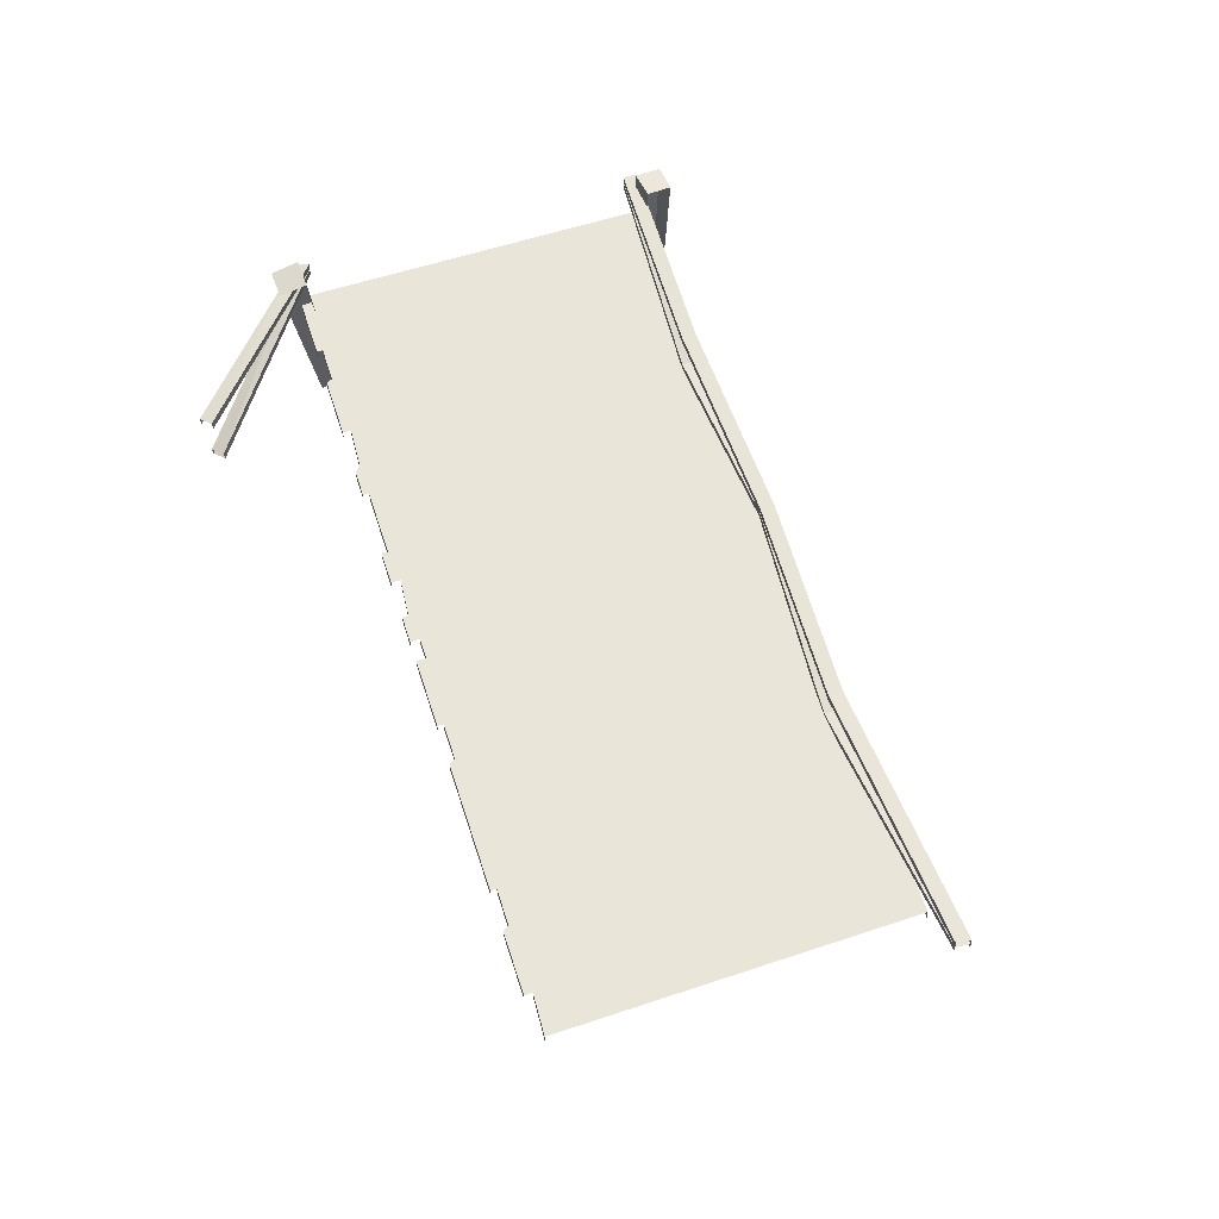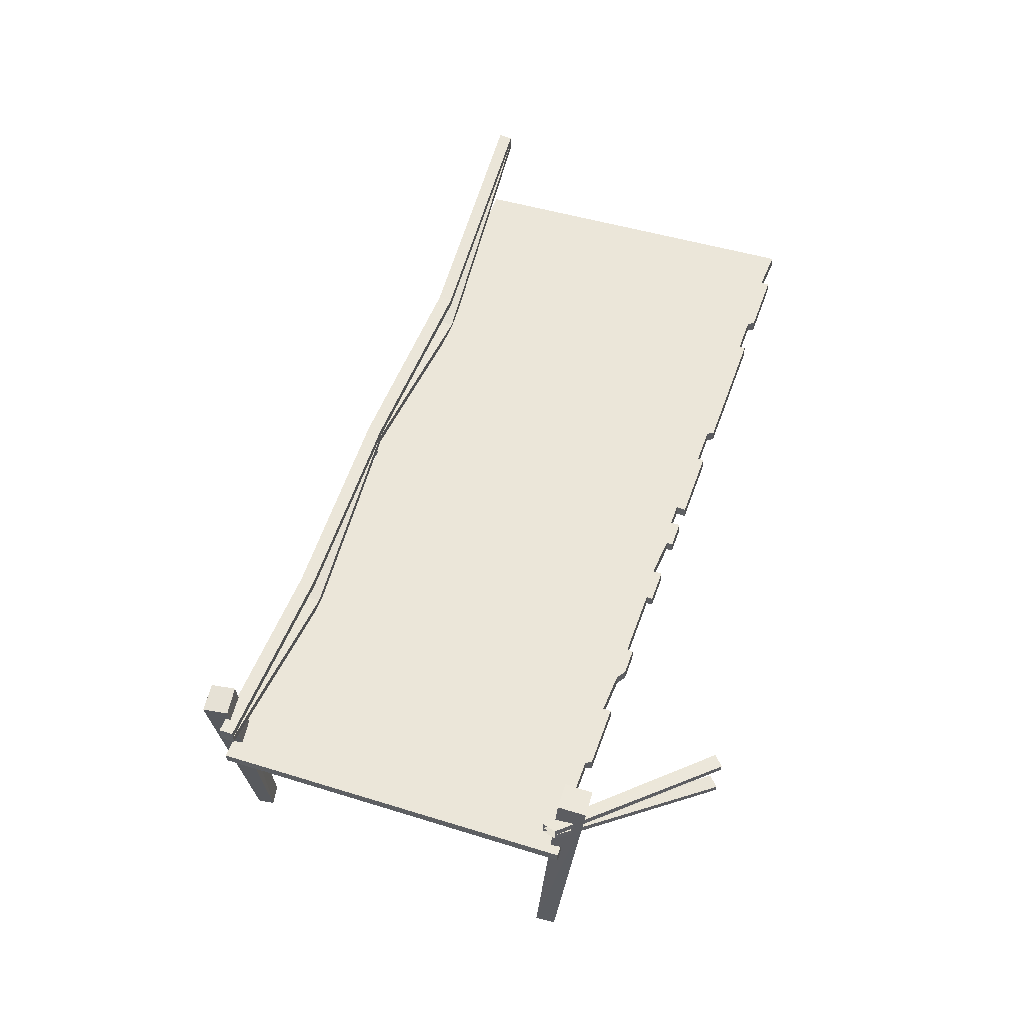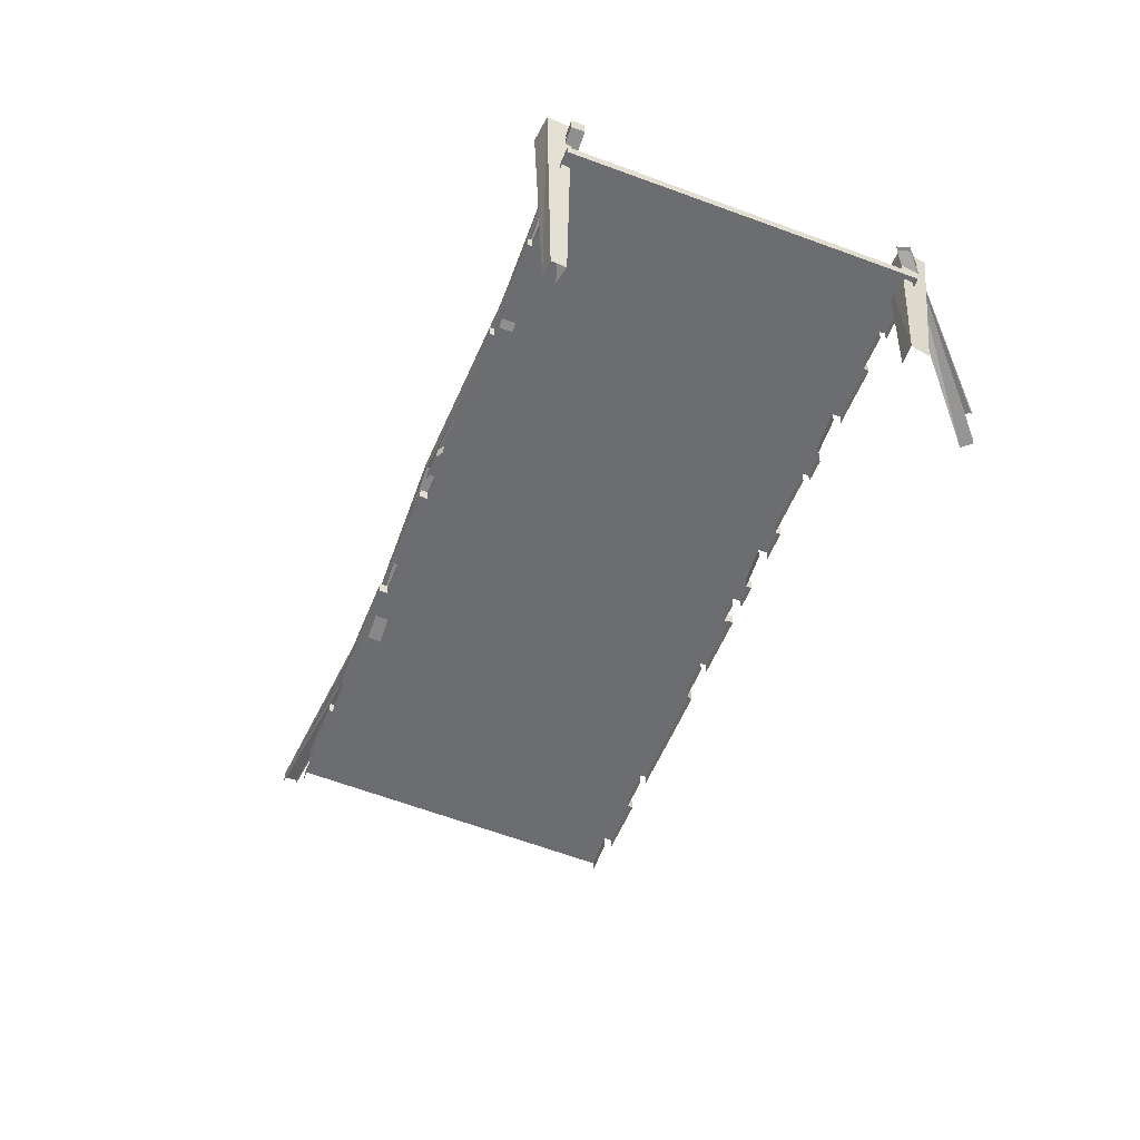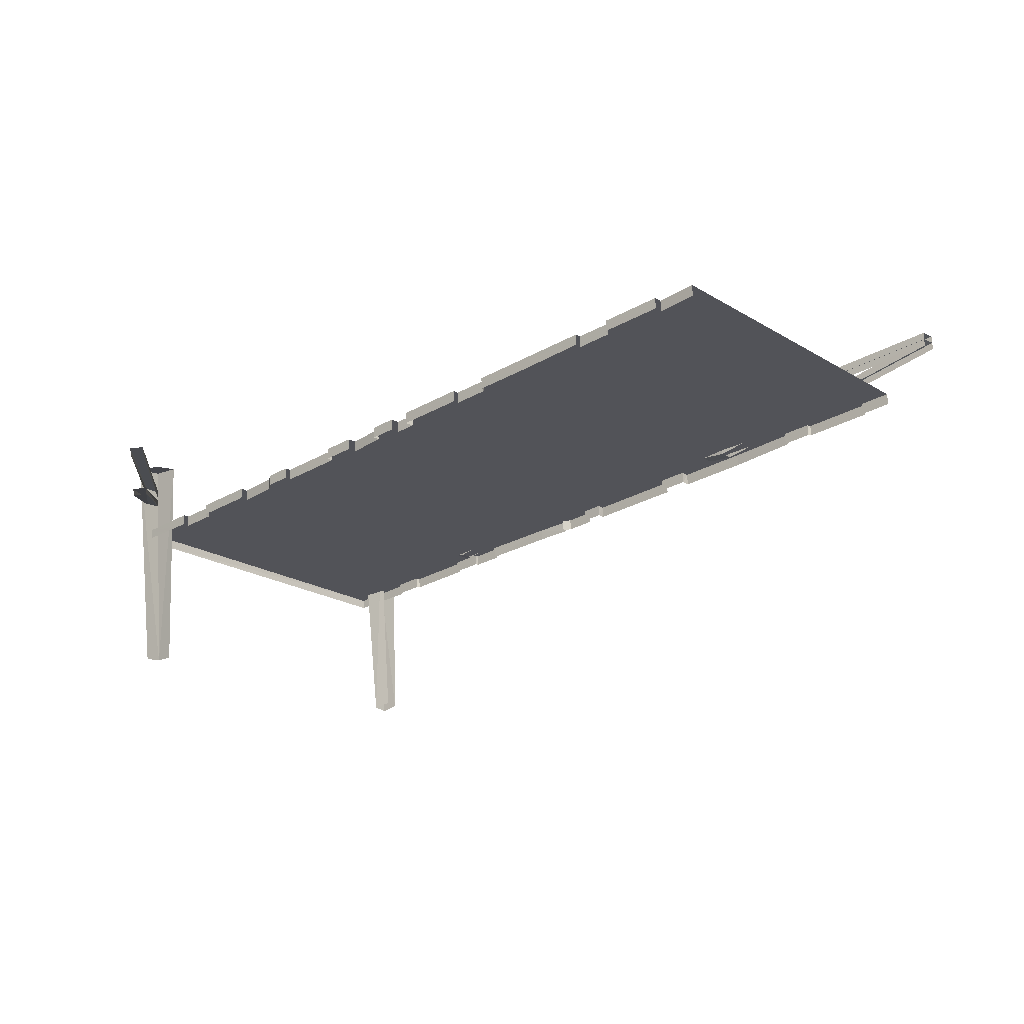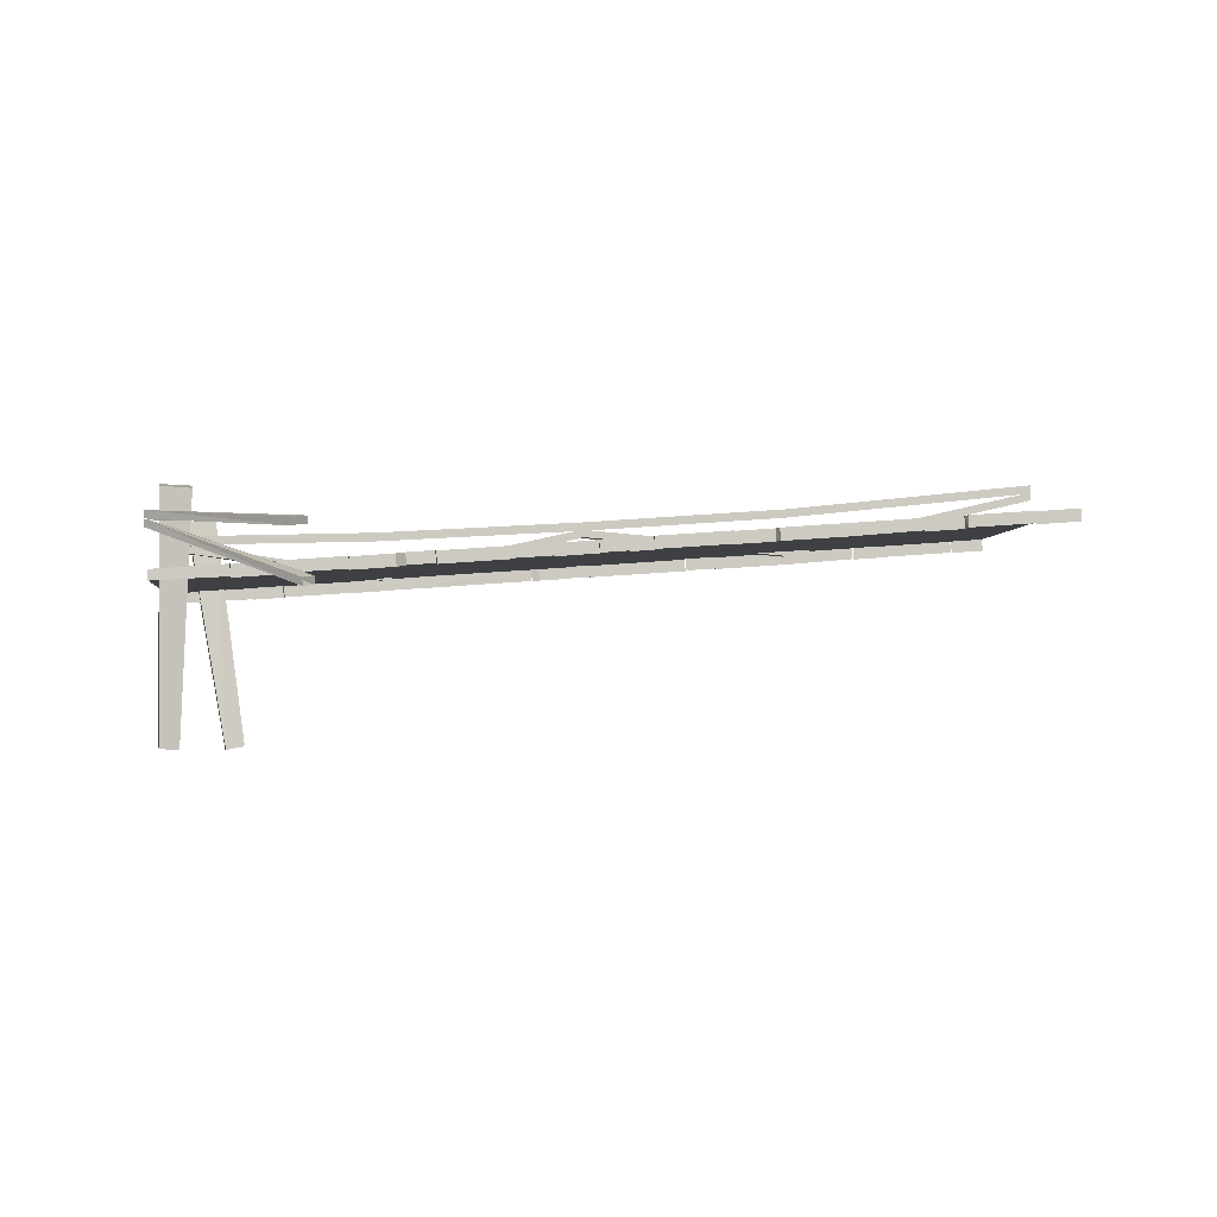
<metadata>
{"format":"obj","ext":"obj","renderer":"f3d","projection":"perspective","resolution":1024,"background":"white","views":[{"elev":63.2,"azim":23.9,"up":"+Y"},{"elev":50.9,"azim":-119.1,"up":"+Y"},{"elev":-58.1,"azim":-159.7,"up":"+Y"},{"elev":-19.8,"azim":-5.8,"up":"+Y"},{"elev":-2.5,"azim":-53.5,"up":"+Y"}]}
</metadata>
<code>
g polySurface729
v 1257 -164.8 185.5
v 1593 -209 544.6
v 1282 -165.1 163.6
v 1569 -208.7 566.5
v 631.8 -188.6 -563.4
v 607.2 -206.1 -541.1
v 631.9 -206.4 -563.1
v 607.1 -188.3 -541.4
v 631.1 -170.4 -564.4
v 606.4 -170.2 -542.4
v 924.3 -254.8 -164.4
v 1282 -147.2 163.3
v 1257 -147 185.2
v 949 -255.1 -186.3
v 950.5 -272.9 -184.4
v 1282 -147.2 163.3
v 949 -255.1 -186.3
v 1282 -165.1 163.6
v 1257 -164.8 185.5
v 924.3 -254.8 -164.4
v 1257 -147 185.2
v 925.8 -272.6 -162.5
v 1257 -147 185.2
v 1593 -191.3 543.8
v 1568 -191.1 565.7
v 1282 -147.2 163.3
v 1282 -165.1 163.6
v 1593 -191.3 543.8
v 1282 -147.2 163.3
v 1593 -209 544.6
v 1569 -208.7 566.5
v 1257 -147 185.2
v 1568 -191.1 565.7
v 1257 -164.8 185.5
v 607.8 -188.5 -540.6
v 949 -255.1 -186.3
v 924.3 -254.8 -164.4
v 632.5 -188.7 -562.6
v 631.9 -206.4 -563.1
v 949 -255.1 -186.3
v 632.5 -188.7 -562.6
v 950.5 -272.9 -184.4
v 925.8 -272.6 -162.5
v 607.8 -188.5 -540.6
v 924.3 -254.8 -164.4
v 607.2 -206.1 -541.1
v 915.4 -158.5 -175.9
v 1284 -129.1 165.3
v 1259 -128.8 187.2
v 940.1 -158.8 -197.9
v 1594 -95.56 543.9
v 1570 -95.28 565.9
v 2038 -27.96 982.1
v 2011 -27.9 1002
v 1595 -113.7 545
v 2038 -27.96 982.1
v 1594 -95.56 543.9
v 2039 -46.1 983.1
v 1285 -147.3 166.3
v 1284 -129.1 165.3
v 940.8 -177 -196.8
v 940.1 -158.8 -197.9
v 2012 -46.04 1003
v 1570 -95.28 565.9
v 2011 -27.9 1002
v 1570 -113.5 566.9
v 1259 -128.8 187.2
v 1260 -147 188.2
v 915.4 -158.5 -175.9
v 916.1 -176.7 -174.9
v 606.4 -170.2 -542.4
v 940.1 -158.8 -197.9
v 915.4 -158.5 -175.9
v 631.1 -170.4 -564.4
v 631.8 -188.6 -563.4
v 940.1 -158.8 -197.9
v 631.1 -170.4 -564.4
v 940.8 -177 -196.8
v 916.1 -176.7 -174.9
v 606.4 -170.2 -542.4
v 915.4 -158.5 -175.9
v 607.1 -188.3 -541.4
v 2012 -63.84 1003
v 1568 -191.1 565.7
v 2012 -46.04 1003
v 1569 -208.7 566.5
v 1568 -191.1 565.7
v 2039 -46.1 983.1
v 2012 -46.04 1003
v 1593 -191.3 543.8
v 1593 -209 544.6
v 2039 -46.1 983.1
v 1593 -191.3 543.8
v 2039 -63.9 983.3
v 685.4 -675.4 -445.3
v 683.9 -139.6 -579.8
v 642 -134.2 -535.1
v 711.5 -678.8 -473.1
v 683.9 -139.6 -579.8
v 742.4 -671 -441
v 732.2 -129.6 -534
v 711.5 -678.8 -473.1
v 691.9 -124.4 -491
v 685.4 -675.4 -445.3
v 642 -134.2 -535.1
v 720.3 -668.2 -417.4
v 642 -134.2 -535.1
v 732.2 -129.6 -534
v 691.9 -124.4 -491
v 683.9 -139.6 -579.8
v 72.15 -121.4 68.65
v 56.14 -667.3 -12.18
v 86.47 -668.4 21.29
v 24.64 -118.8 21.05
v -20.86 -128.5 69.57
v 56.14 -667.3 -12.18
v 24.64 -118.8 21.05
v 26.88 -673.2 21.88
v 26.69 -132.5 115.2
v 24.64 -118.8 21.05
v 72.15 -121.4 68.65
v -20.86 -128.5 69.57
v 29.96 -340.7 455.6
v 0.8906 -209.1 1.868
v -2.706 -345.1 453.3
v 30.78 -209.1 -12.21
v 11.98 -205.3 450.4
v 0.005859 -173.2 -0.009155
v 29.89 -173.2 -14.09
v -20.68 -209.7 448.1
v 30.13 -191.3 -13.99
v 14.47 -223.3 449.8
v -18.2 -227.8 447.5
v 0.005859 -173.2 -0.009155
v -20.68 -209.7 448.1
v 0.2405 -191.3 0.08472
v 30.78 -209.1 -12.21
v 27.57 -323.2 455.9
v 30.13 -191.5 -13.18
v 29.96 -340.7 455.6
v 0.2472 -191.5 0.9126
v -5.099 -327.6 453.6
v -2.706 -345.1 453.3
v 0.2472 -191.5 0.9126
v -5.099 -327.6 453.6
v 0.8906 -209.1 1.868
v 1084 -205.1 1230
v 972 -190.8 1103
v 1083 -178.7 1228
v 972.4 -219.6 1104
v 1881 -168 851.4
v 1321 -154.2 1474
v 1260 -161.3 1398
v 1933 -162.4 909.4
v 1152 -172.5 1284
v 1146 -172 1298
v 1245 -161.1 1411
v 1246 -188 1412
v 1145 -198.7 1298
v 1767 -180.4 723.4
v 1094 -178.8 1219
v 1718 -185.6 668.9
v 1776 -180.3 717.9
v 1889 -168.1 844.5
v 972 -190.8 1103
v 1083 -178.7 1228
v 1616 -197.9 533.3
v 1726 -185.7 662
v 1152 -172.5 1284
v 1153 -200.7 1286
v 1153 -200.7 1286
v 1095 -207 1220
v 1727 -212.1 663.4
v 1616 -197.9 533.3
v 1617 -226.7 534.6
v 1726 -185.7 662
v 1890 -194.9 846.8
v 1776 -180.3 717.9
v 1777 -206.8 719.8
v 1889 -168.1 844.5
v 1768 -208.5 725
v 1767 -180.4 723.4
v 1933 -162.4 909.4
v 1882 -196.2 853
v 1934 -190.6 911
v 1881 -168 851.4
v 1767 -180.4 723.4
v 1719 -213.8 670.5
v 1768 -208.5 725
v 1718 -185.6 668.9
v 1322 -182.4 1476
v 1260 -161.3 1398
v 1321 -154.2 1474
v 1261 -189.4 1400
v 115 -310.2 137.8
v 2.717 -295.9 10.9
v 113.8 -283.8 136.1
v 2.939 -319.9 11.44
v 576.3 -235.6 624.1
v 505.7 -241.3 577.5
v 517.1 -241.4 568.7
v 559.7 -235.5 638.4
v 1195 -242.5 77.15
v 634.1 -228.7 700.6
v 1250 -235.8 151.1
v 1265 -235.9 139.4
v 1215 -241.2 84.2
v 682.7 -224.1 743.7
v 666.3 -223.9 758.5
v 623.1 -228.6 709.8
v 1284 -232.2 188.9
v 717.9 -220.3 782.8
v 1437 -215.4 364.7
v 1453 -215.6 350.2
v 1297 -232.4 175.5
v 823.8 -208.1 914.2
v 699.8 -220.3 796.2
v 813 -208 923.7
v 1486 -210.1 418.4
v 882.9 -201.7 980.8
v 972 -190.8 1103
v 876.8 -201.1 995.6
v 1616 -197.9 533.3
v 1500 -210.4 403.5
v 2.939 -319.9 11.44
v 642.6 -303.1 -557.5
v 2.717 -295.9 10.9
v 643.7 -327.1 -556
v 748.8 -290.7 -423.1
v 756.5 -290.8 -429.9
v 124.8 -283.9 126.8
v 797.4 -285.5 -368.5
v 183 -277.6 192.4
v 113.8 -283.8 136.1
v 911.6 -273.1 -240.6
v 806.4 -285.4 -374
v 919.4 -273.2 -247.4
v 290.7 -266.4 306.3
v 351.6 -259.3 382.3
v 963.4 -267.5 -182.6
v 1015 -262 -125.2
v 407.8 -253.2 445.6
v 395.4 -253.3 453.2
v 354.4 -257.7 407.1
v 1022 -262.1 -132.1
v 971 -267.6 -189.6
v 176.3 -277 206.5
v 276.2 -266.2 319
v 277 -293.1 320.2
v 175.8 -303.7 206.2
v 1141 -248.8 8.756
v 183 -277.6 192.4
v 184.1 -305.8 194
v 1203 -242.6 70.28
v 396.5 -280.4 454.8
v 354.4 -257.7 407.1
v 395.4 -253.3 453.2
v 355.3 -284.8 408.5
v 351.6 -259.3 382.3
v 352.7 -287.5 383.9
v 757.5 -317.2 -428.5
v 642.6 -303.1 -557.5
v 643.7 -327.1 -556
v 756.5 -290.8 -429.9
v 1024 -289.2 -130.3
v 971 -267.6 -189.6
v 972.5 -294.6 -187.7
v 1022 -262.1 -132.1
v 964.5 -295.7 -181
v 963.4 -267.5 -182.6
v 921.2 -300 -245.1
v 806.4 -285.4 -374
v 807.8 -311.9 -372.2
v 919.4 -273.2 -247.4
v 798.5 -313.6 -366.9
v 797.4 -285.5 -368.5
v 1217 -268.9 85.9
v 1265 -235.9 139.4
v 1215 -241.2 84.2
v 1266 -263.7 141.5
v 1297 -232.4 175.5
v 1454 -243.8 352.3
v 1453 -215.6 350.2
v 1298 -260.3 176.8
v 560.5 -263.1 639.7
v 505.7 -241.3 577.5
v 559.7 -235.5 638.4
v 507.4 -268.7 579.8
v 1617 -226.7 534.6
v 1500 -210.4 403.5
v 1502 -238.8 405.9
v 1616 -197.9 533.3
v 667.2 -251.8 759.9
v 623.1 -228.6 709.8
v 666.3 -223.9 758.5
v 623.9 -256.4 711.1
v 814.1 -236.3 925.4
v 699.8 -220.3 796.2
v 813 -208 923.7
v 700.7 -248.3 797.6
v 972.4 -219.6 1104
v 876.8 -201.1 995.6
v 972 -190.8 1103
v 878.2 -229.6 997.6
v 882.9 -201.7 980.8
v 884 -229.9 982.4
v 1016 -290.2 -123.6
v 1141 -248.8 8.756
v 1015 -262 -125.2
v 1142 -276.3 9.946
v 1203 -270.3 70.79
v 1203 -242.6 70.28
v 1142 -276.3 9.946
v 963.4 -267.5 -182.6
v 912.7 -301.3 -239
v 964.5 -295.7 -181
v 911.6 -273.1 -240.6
v 518.2 -269.5 570.3
v 407.8 -253.2 445.6
v 517.1 -241.4 568.7
v 408.9 -281.4 447.2
v 184.1 -305.8 194
v 125.9 -312.1 128.4
v 797.4 -285.5 -368.5
v 749.8 -318.9 -421.5
v 798.5 -313.6 -366.9
v 748.8 -290.7 -423.1
v 1297 -232.4 175.5
v 1285 -260.3 190.5
v 1298 -260.3 176.8
v 1284 -232.2 188.9
v 1500 -210.4 403.5
v 1487 -238.3 420
v 1502 -238.8 405.9
v 1486 -210.1 418.4
v 634.1 -228.7 700.6
v 623.9 -256.4 711.1
v 635.2 -256.9 702.2
v 623.1 -228.6 709.8
v 1215 -241.2 84.2
v 1196 -270.6 78.76
v 1217 -268.9 85.9
v 1195 -242.5 77.15
v 635.2 -256.9 702.2
v 576.3 -235.6 624.1
v 634.1 -228.7 700.6
v 577.4 -263.8 625.7
v 717.9 -220.3 782.8
v 700.7 -248.3 797.6
v 719 -248.5 784.4
v 699.8 -220.3 796.2
v 682.7 -224.1 743.7
v 719 -248.5 784.4
v 683.8 -252.3 745.3
v 717.9 -220.3 782.8
v 823.8 -208.1 914.2
v 884 -229.9 982.4
v 824.9 -236.3 915.8
v 882.9 -201.7 980.8
v 352.7 -287.5 383.9
v 290.7 -266.4 306.3
v 351.6 -259.3 382.3
v 291.8 -294.5 307.9
v 1486 -210.1 418.4
v 1438 -243.5 366.3
v 1487 -238.3 420
v 1437 -215.4 364.7
v 1284 -232.2 188.9
v 1251 -264 152.7
v 1285 -260.3 190.5
v 1250 -235.8 151.1
v 505.7 -241.3 577.5
v 518.2 -269.5 570.3
v 517.1 -241.4 568.7
v 507.4 -268.7 579.8
v 607.2 -206.1 -541.1
v 950.5 -272.9 -184.4
v 631.9 -206.4 -563.1
v 925.8 -272.6 -162.5
g polySurface729_0
f 3 2 1
f 2 4 1
f 7 6 5
f 6 8 5
f 5 8 9
f 8 10 9
f 13 12 11
f 12 14 11
f 17 16 15
f 16 18 15
f 21 20 19
f 20 22 19
f 25 24 23
f 24 26 23
f 29 28 27
f 28 30 27
f 33 32 31
f 32 34 31
f 37 36 35
f 36 38 35
f 41 40 39
f 40 42 39
f 45 44 43
f 44 46 43
f 49 48 47
f 48 50 47
f 51 48 49
f 52 51 49
f 53 51 52
f 54 53 52
f 57 56 55
f 56 58 55
f 57 55 59
f 60 57 59
f 60 59 61
f 62 60 61
f 65 64 63
f 64 66 63
f 64 67 66
f 67 68 66
f 67 69 68
f 69 70 68
f 73 72 71
f 72 74 71
f 77 76 75
f 76 78 75
f 81 80 79
f 80 82 79
f 85 84 83
f 84 86 83
f 89 88 87
f 88 90 87
f 93 92 91
f 92 94 91
f 97 96 95
f 96 98 95
f 101 100 99
f 100 102 99
f 105 104 103
f 104 106 103
f 109 108 107
f 108 110 107
f 113 112 111
f 112 114 111
f 117 116 115
f 116 118 115
f 121 120 119
f 120 122 119
f 125 124 123
f 124 126 123
f 129 128 127
f 128 130 127
f 129 127 131
f 127 132 131
f 135 134 133
f 134 136 133
f 139 138 137
f 138 140 137
f 139 141 138
f 141 142 138
f 145 144 143
f 144 146 143
f 149 148 147
f 148 150 147
f 153 152 151
f 152 154 151
f 155 153 151
f 155 156 153
f 156 157 153
f 157 156 158
f 156 159 158
f 160 155 151
f 161 155 160
f 162 161 160
f 160 151 163
f 151 164 163
f 165 161 162
f 166 161 165
f 167 165 162
f 168 167 162
f 159 156 169
f 170 159 169
f 171 155 161
f 172 171 161
f 175 174 173
f 174 176 173
f 179 178 177
f 178 180 177
f 179 181 178
f 181 182 178
f 185 184 183
f 184 186 183
f 189 188 187
f 188 190 187
f 193 192 191
f 192 194 191
f 197 196 195
f 196 198 195
f 201 200 199
f 200 202 199
f 201 199 203
f 199 204 203
f 204 205 203
f 203 205 206
f 207 203 206
f 204 208 205
f 208 204 209
f 204 210 209
f 208 211 205
f 211 208 212
f 213 211 212
f 213 214 211
f 214 215 211
f 216 213 212
f 212 217 216
f 217 218 216
f 219 213 216
f 220 219 216
f 220 221 219
f 222 221 220
f 221 223 219
f 223 224 219
f 227 226 225
f 226 228 225
f 226 227 229
f 230 226 229
f 227 231 229
f 229 231 232
f 231 233 232
f 234 231 227
f 232 233 235
f 232 235 236
f 235 237 236
f 233 238 235
f 238 239 235
f 239 240 235
f 240 239 241
f 239 242 241
f 242 239 243
f 239 244 243
f 240 241 245
f 246 240 245
f 233 247 238
f 247 248 238
f 248 247 249
f 247 250 249
f 242 201 241
f 201 251 241
f 250 247 252
f 253 250 252
f 251 201 203
f 254 251 203
f 257 256 255
f 256 258 255
f 258 256 259
f 260 258 259
f 263 262 261
f 262 264 261
f 267 266 265
f 266 268 265
f 267 269 266
f 269 270 266
f 273 272 271
f 272 274 271
f 273 275 272
f 275 276 272
f 279 278 277
f 278 280 277
f 283 282 281
f 282 284 281
f 287 286 285
f 286 288 285
f 291 290 289
f 290 292 289
f 295 294 293
f 294 296 293
f 299 298 297
f 298 300 297
f 303 302 301
f 302 304 301
f 304 302 305
f 306 304 305
f 309 308 307
f 308 310 307
f 312 311 308
f 311 313 308
f 316 315 314
f 315 317 314
f 320 319 318
f 319 321 318
f 323 322 231
f 322 233 231
f 326 325 324
f 325 327 324
f 330 329 328
f 329 331 328
f 334 333 332
f 333 335 332
f 338 337 336
f 337 339 336
f 342 341 340
f 341 343 340
f 346 345 344
f 345 347 344
f 350 349 348
f 349 351 348
f 354 353 352
f 353 355 352
f 358 357 356
f 357 359 356
f 362 361 360
f 361 363 360
f 366 365 364
f 365 367 364
f 370 369 368
f 369 371 368
f 374 373 372
f 373 375 372
f 378 377 376
f 377 379 376

</code>
